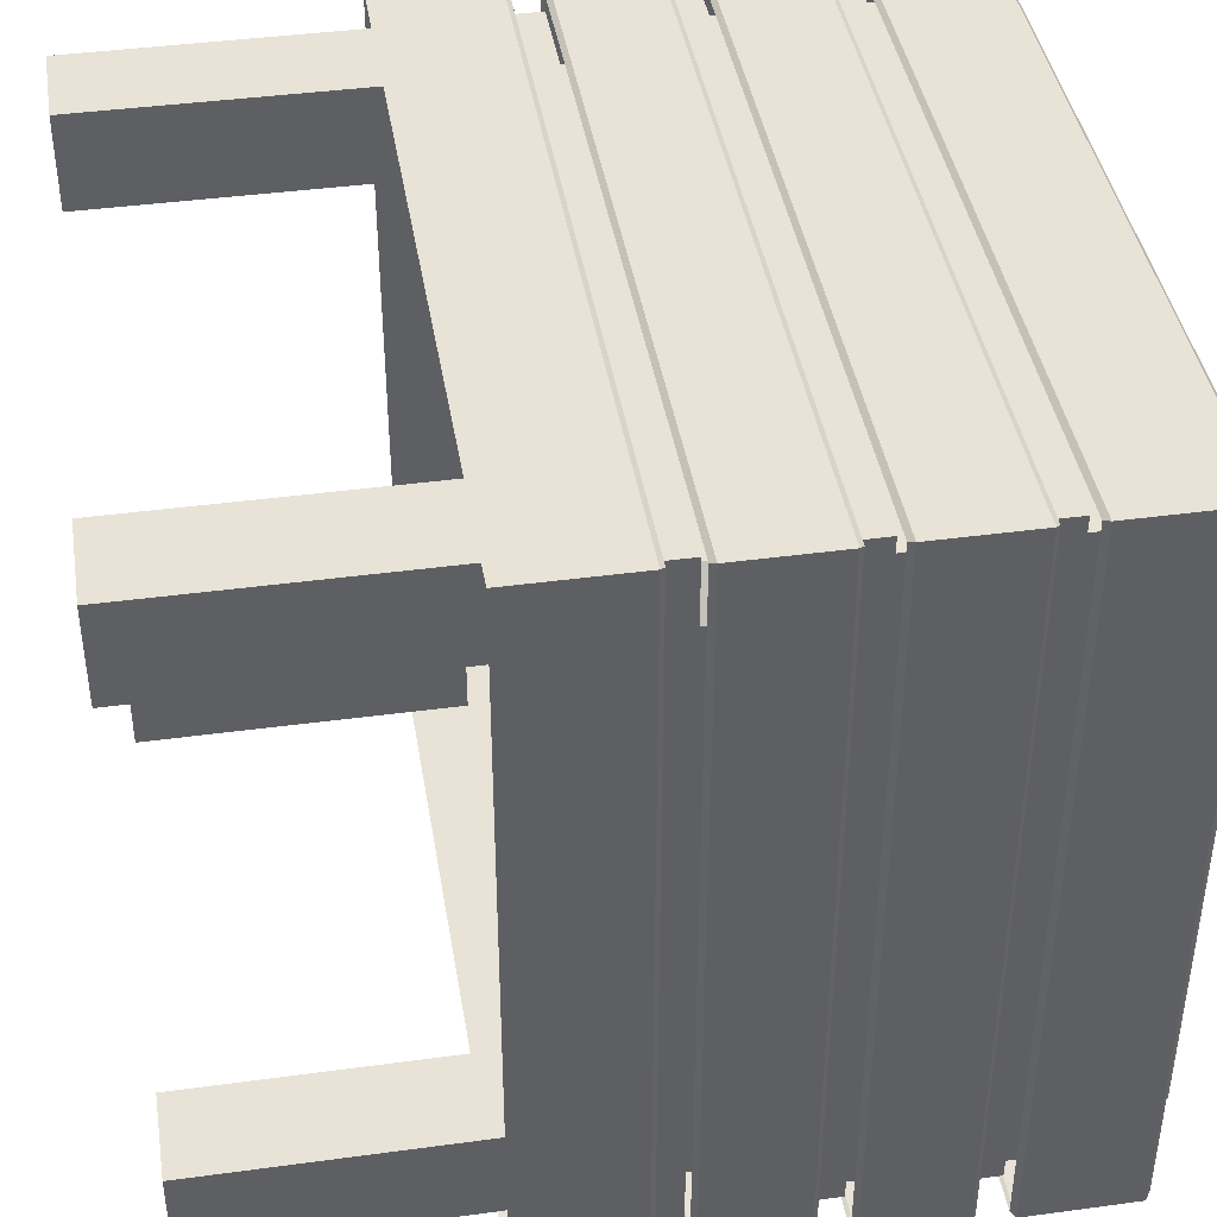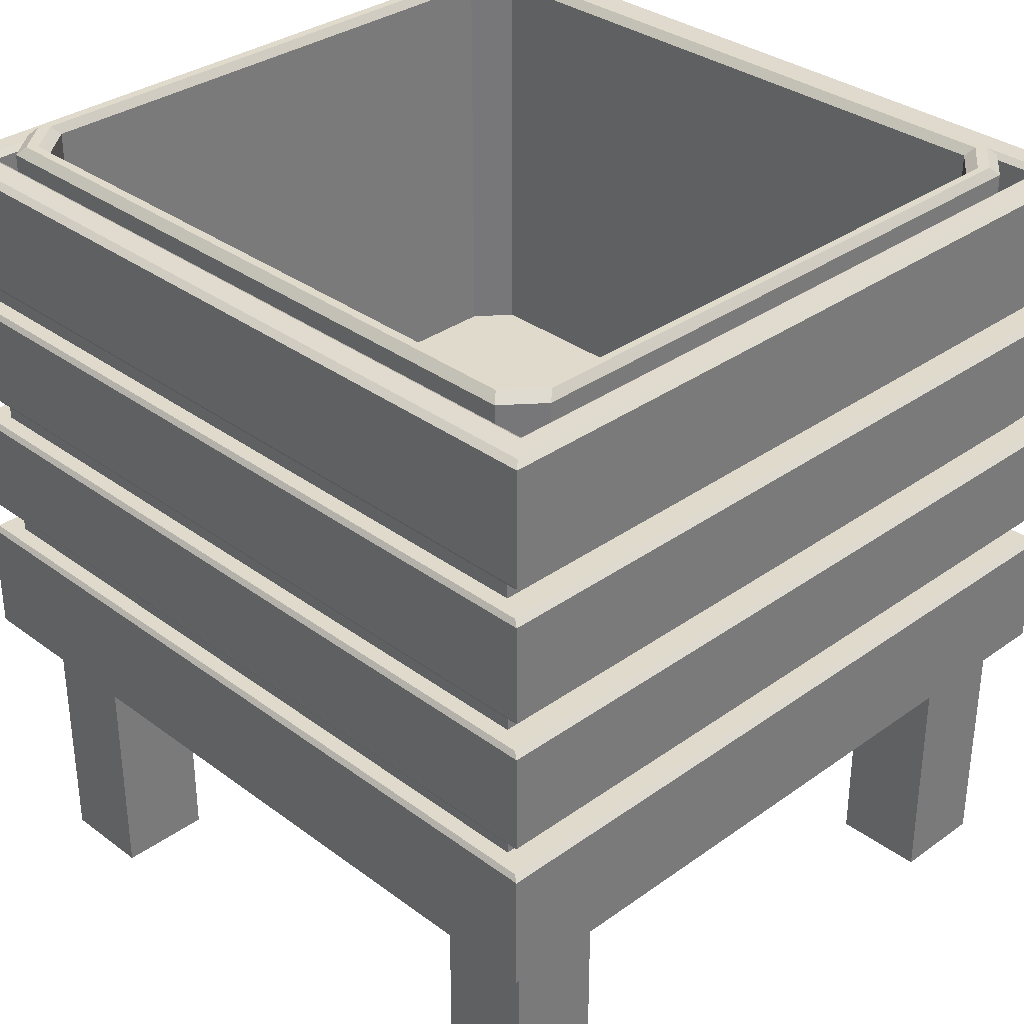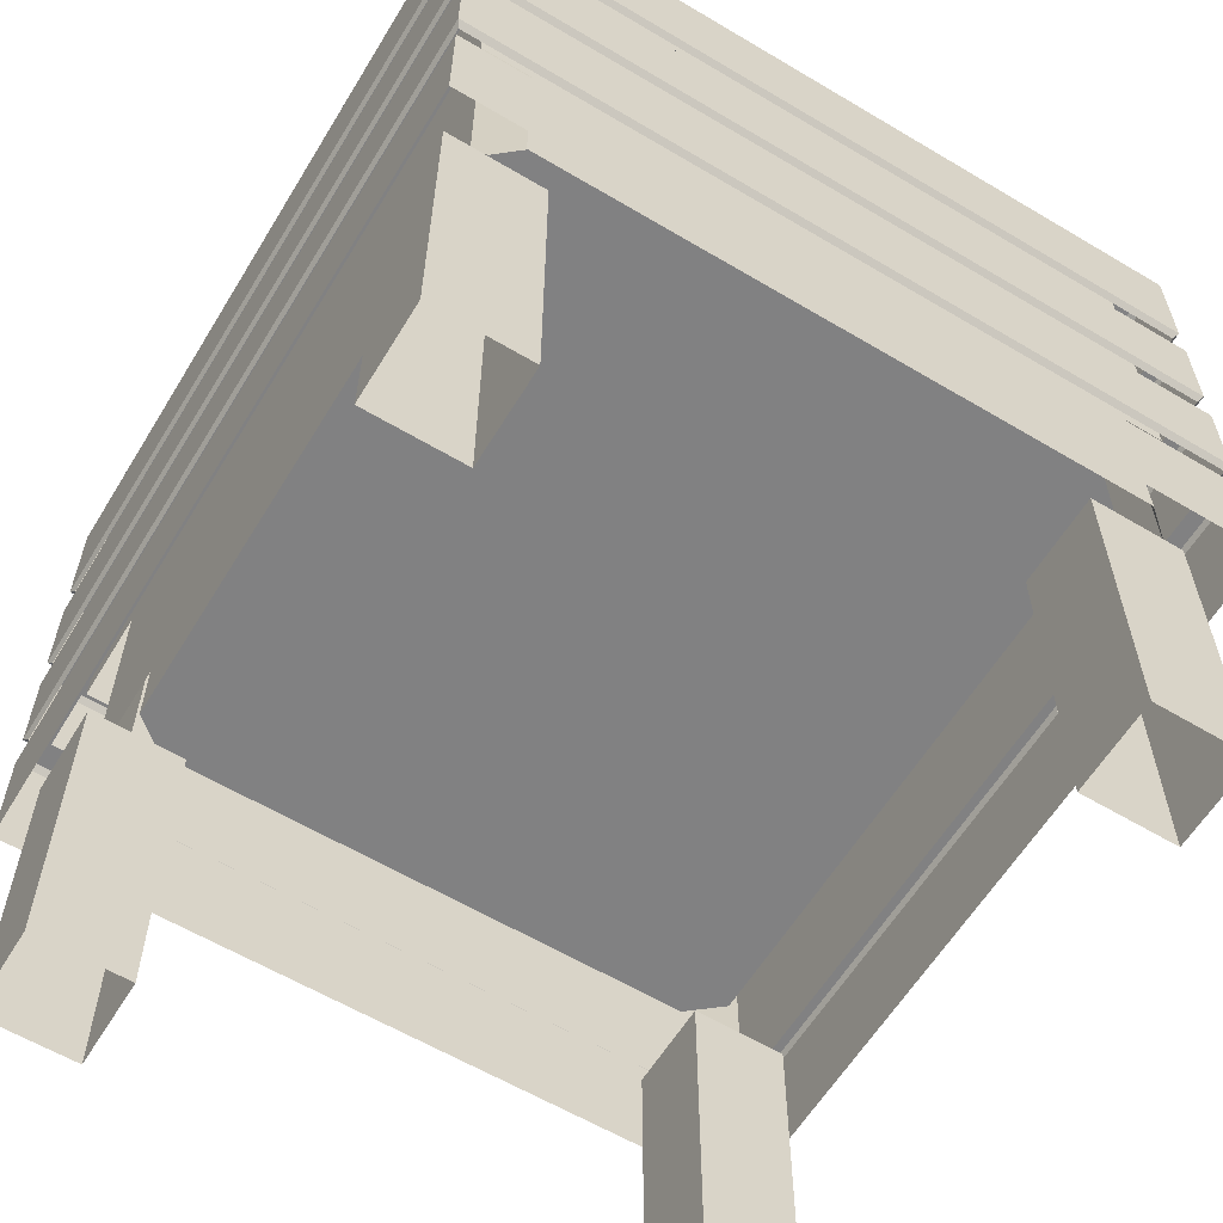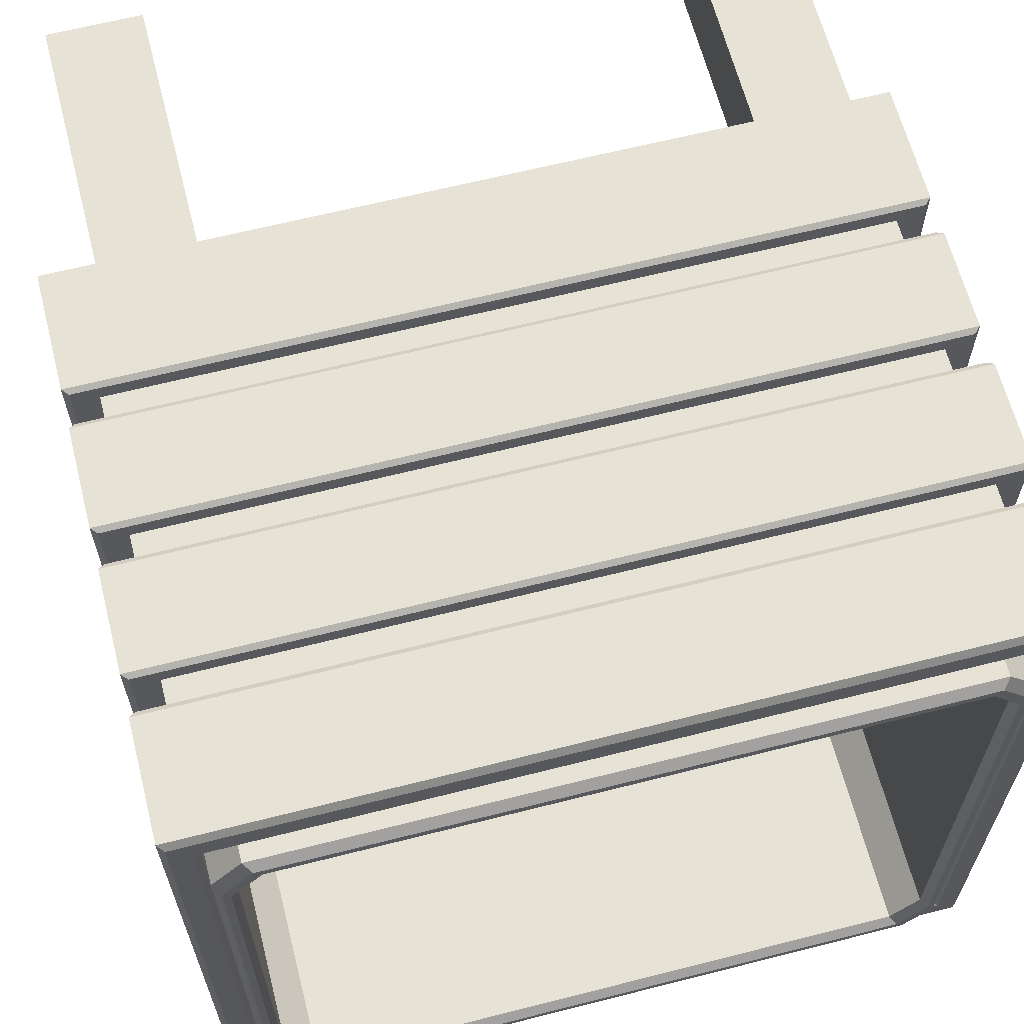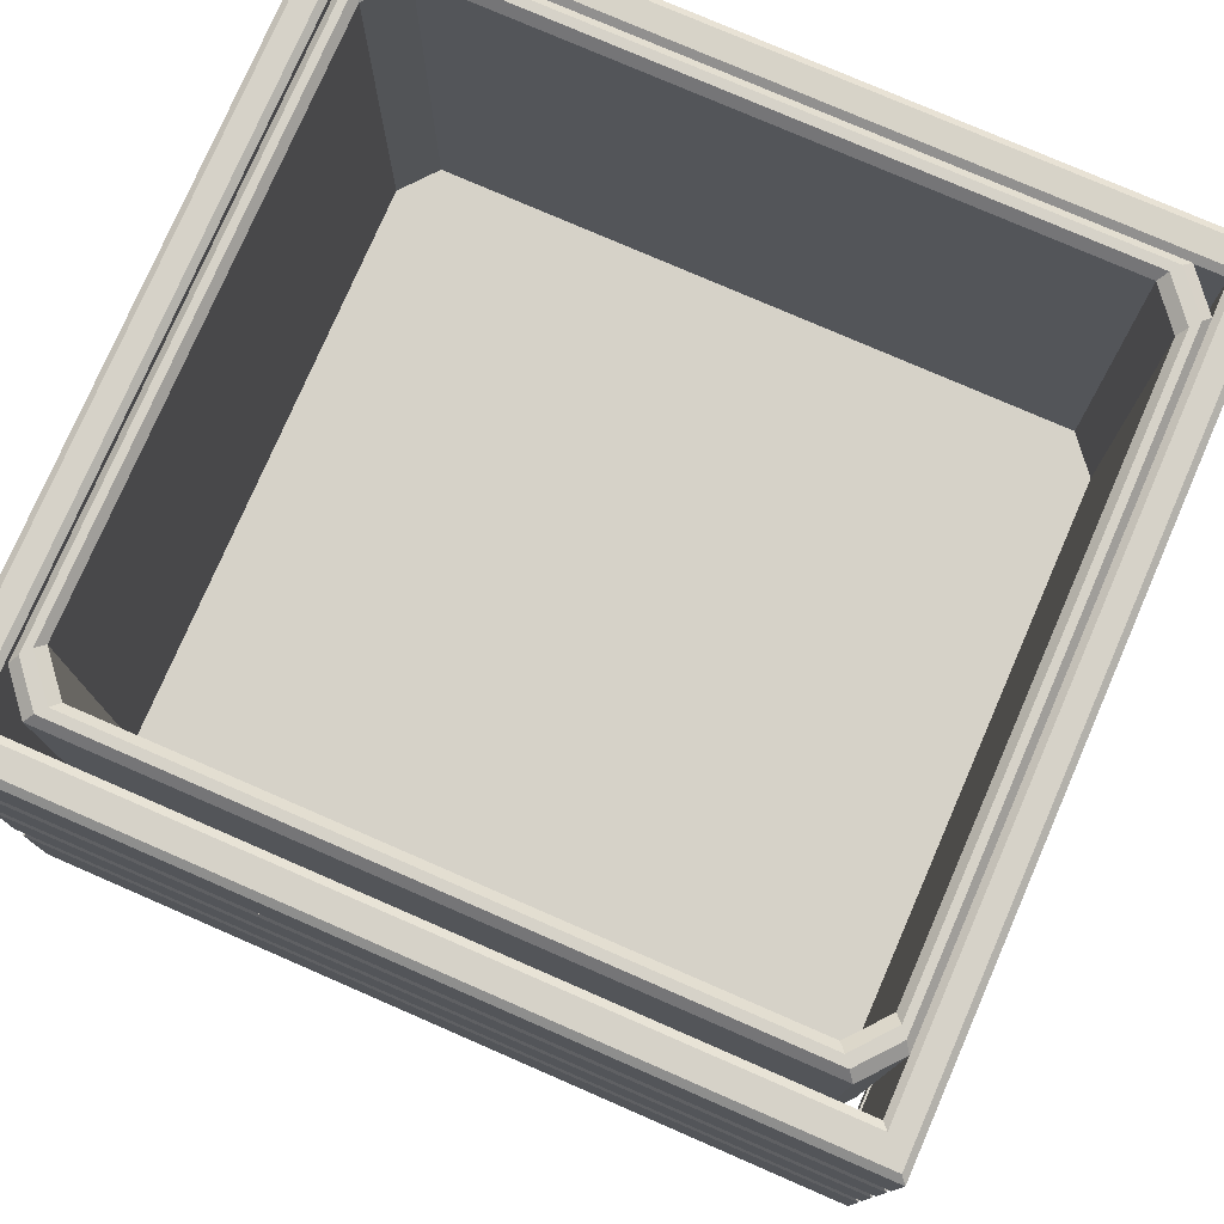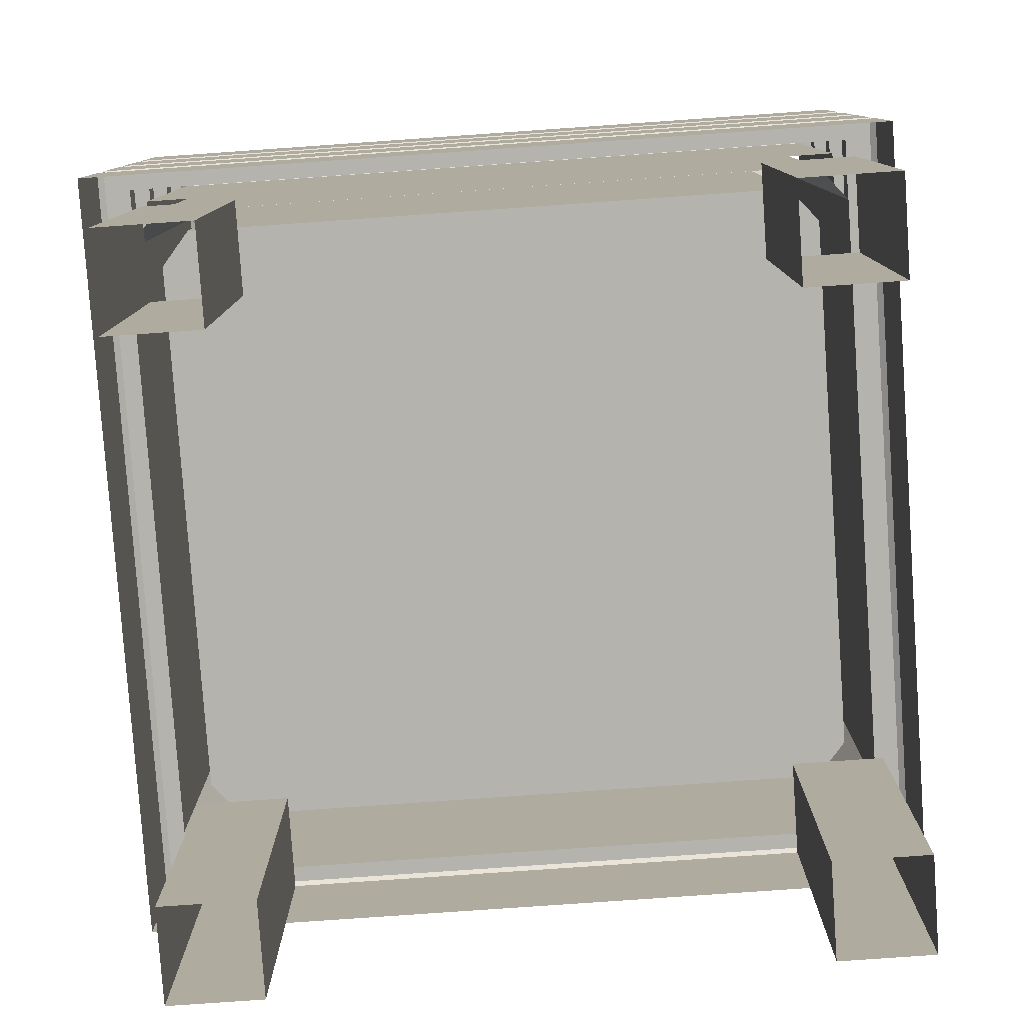
<metadata>
{"format":"obj","ext":"obj","renderer":"f3d","projection":"perspective","resolution":1024,"background":"white","views":[{"elev":41.4,"azim":80.7,"up":"+Z"},{"elev":33.1,"azim":-134.5,"up":"+Y"},{"elev":-60.5,"azim":58.7,"up":"+Y"},{"elev":63.9,"azim":165.6,"up":"+Z"},{"elev":77.5,"azim":23.5,"up":"+Y"},{"elev":-79.9,"azim":-176.0,"up":"+Y"}]}
</metadata>
<code>
o Planter_Med
v -0.2491 0.2287 0.2534
v -0.2711 0.2287 0.2269
v -0.2711 0.2287 -0.2315
v -0.2491 0.2287 -0.258
v 0.2744 0.2287 0.2269
v 0.2524 0.2287 0.2534
v 0.2524 0.2287 -0.258
v 0.2744 0.2287 -0.2315
v -0.2555 0.2918 0.2081
v -0.2334 0.2918 0.2346
v -0.2334 0.2918 -0.2392
v -0.2555 0.2918 -0.2127
v 0.2588 0.2918 -0.2127
v 0.2368 0.2918 -0.2392
v 0.2368 0.2918 0.2346
v 0.2588 0.2918 0.2081
v -0.2605 0.6131 0.2138
v -0.2382 0.6131 0.2407
v -0.2333 0.607 0.2346
v -0.2555 0.607 0.208
v -0.2555 0.607 -0.2126
v -0.2333 0.607 -0.2392
v -0.2382 0.6131 -0.2453
v -0.2605 0.6131 -0.2184
v 0.2588 0.607 0.208
v 0.2367 0.607 0.2346
v 0.2415 0.6131 0.2407
v 0.2638 0.6131 0.2138
v 0.2367 0.607 -0.2392
v 0.2588 0.607 -0.2126
v 0.2638 0.6131 -0.2184
v 0.2415 0.6131 -0.2453
v -0.2711 0.607 0.2268
v -0.249 0.607 0.2534
v -0.2437 0.6131 0.2473
v -0.266 0.6131 0.2204
v -0.266 0.6131 -0.225
v -0.2437 0.6131 -0.2519
v -0.249 0.607 -0.258
v -0.2711 0.607 -0.2314
v 0.247 0.6131 -0.2519
v 0.2693 0.6131 -0.225
v 0.2744 0.607 -0.2314
v 0.2523 0.607 -0.258
v 0.2693 0.6131 0.2204
v 0.247 0.6131 0.2473
v 0.2523 0.607 0.2534
v 0.2744 0.607 0.2268
v -0.2768 -0.02311 0.2756
v -0.2768 0.2228 0.2756
v -0.2768 -0.02311 0.2035
v -0.2768 0.2228 0.2035
v -0.2063 -0.02311 0.2756
v -0.2063 0.2228 0.2756
v -0.2063 -0.02311 0.2035
v -0.2063 0.2228 0.2035
v 0.1901 -0.02311 0.2756
v 0.1901 0.2228 0.2756
v 0.1901 -0.02311 0.2035
v 0.1901 0.2228 0.2035
v 0.2606 -0.02311 0.2756
v 0.2606 0.2228 0.2756
v 0.2606 -0.02311 0.2035
v 0.2606 0.2228 0.2035
v -0.2768 -0.02311 -0.1917
v -0.2768 0.2228 -0.1917
v -0.2768 -0.02311 -0.2638
v -0.2768 0.2228 -0.2638
v -0.2063 -0.02311 -0.1917
v -0.2063 0.2228 -0.1917
v -0.2063 -0.02311 -0.2638
v -0.2063 0.2228 -0.2638
v 0.1901 -0.02311 -0.1917
v 0.1901 0.2228 -0.1917
v 0.1901 -0.02311 -0.2638
v 0.1901 0.2228 -0.2638
v 0.2606 -0.02311 -0.1917
v 0.2606 0.2228 -0.1917
v 0.2606 -0.02311 -0.2638
v 0.2606 0.2228 -0.2638
v 0.2997 0.1832 -0.2894
v 0.2997 0.1832 0.2919
v -0.3003 0.1832 -0.2894
v -0.3003 0.1832 0.2919
v -0.2769 0.2763 -0.2746
v -0.2769 0.2986 -0.2746
v 0.2763 0.2986 -0.2746
v 0.2763 0.2763 -0.2746
v -0.2769 0.3806 -0.2746
v -0.2769 0.4029 -0.2746
v 0.2763 0.4029 -0.2746
v 0.2763 0.3806 -0.2746
v -0.2769 0.4849 -0.2746
v -0.2769 0.5072 -0.2746
v 0.2763 0.5072 -0.2746
v 0.2763 0.4849 -0.2746
v 0.2763 0.2986 0.2772
v 0.2763 0.2763 0.2772
v 0.2763 0.4029 0.2772
v 0.2763 0.3806 0.2772
v 0.2763 0.5072 0.2772
v 0.2763 0.4849 0.2772
v -0.2769 0.2763 0.2772
v -0.2769 0.2986 0.2772
v -0.2769 0.3806 0.2772
v -0.2769 0.4029 0.2772
v -0.2769 0.4849 0.2772
v -0.2769 0.5072 0.2772
v 0.275 0.352 0.264
v -0.2755 0.352 0.264
v 0.275 0.352 -0.2615
v -0.2755 0.352 -0.2615
v 0.2997 0.5966 -0.2894
v 0.2952 0.6004 -0.2843
v 0.2997 0.5966 0.2919
v 0.2952 0.6004 0.2869
v -0.2958 0.6004 -0.2843
v -0.3003 0.5966 -0.2894
v -0.2958 0.6004 0.2869
v -0.3003 0.5966 0.2919
v 0.2997 0.511 -0.2894
v 0.2953 0.5072 -0.2866
v 0.2953 0.4849 -0.2866
v 0.2997 0.4812 -0.2894
v 0.2997 0.4067 -0.2894
v 0.2953 0.4029 -0.2866
v 0.2953 0.3806 -0.2866
v 0.2997 0.3769 -0.2894
v 0.2997 0.3024 -0.2894
v 0.2953 0.2986 -0.2866
v 0.2953 0.2763 -0.2866
v 0.2997 0.2726 -0.2894
v -0.3003 0.2726 0.2919
v -0.2959 0.2763 0.2892
v -0.2959 0.2986 0.2892
v -0.3003 0.3024 0.2919
v -0.3003 0.3769 0.2919
v -0.2959 0.3806 0.2892
v -0.2959 0.4029 0.2892
v -0.3003 0.4067 0.2919
v -0.3003 0.4812 0.2919
v -0.2959 0.4849 0.2892
v -0.2959 0.5072 0.2892
v -0.3003 0.511 0.2919
v 0.2997 0.511 0.2919
v 0.2953 0.5072 0.2892
v 0.2953 0.4849 0.2892
v 0.2997 0.4812 0.2919
v 0.2997 0.4067 0.2919
v 0.2953 0.4029 0.2892
v 0.2953 0.3806 0.2892
v 0.2997 0.3769 0.2919
v 0.2997 0.3024 0.2919
v 0.2953 0.2986 0.2892
v 0.2953 0.2763 0.2892
v 0.2997 0.2726 0.2919
v -0.3003 0.4812 -0.2894
v -0.2959 0.4849 -0.2866
v -0.2959 0.5072 -0.2866
v -0.3003 0.511 -0.2894
v -0.3003 0.3769 -0.2894
v -0.2959 0.3806 -0.2866
v -0.2959 0.4029 -0.2866
v -0.3003 0.4067 -0.2894
v -0.3003 0.2726 -0.2894
v -0.2959 0.2763 -0.2866
v -0.2959 0.2986 -0.2866
v -0.3003 0.3024 -0.2894
v 0.2794 0.6006 0.2691
v 0.275 0.5969 0.264
v -0.2755 0.5969 0.264
v -0.28 0.6006 0.2691
v 0.2794 0.6006 -0.2665
v 0.275 0.5969 -0.2615
v -0.2755 0.5969 -0.2615
v -0.28 0.6006 -0.2665
f 8 43 48 5
f 21 20 9 12
f 6 47 34 1
f 4 39 44 7
f 29 22 11 14
f 46 35 34 47
f 26 19 18 27
f 25 30 13 16
f 19 26 15 10
f 22 29 32 23
f 20 21 24 17
f 30 25 28 31
f 38 41 44 39
f 42 45 48 43
f 36 37 40 33
f 17 24 37 36
f 23 32 41 38
f 31 28 45 42
f 27 18 35 46
f 13 14 11 12 9 10 15 16
f 34 35 36 33
f 38 39 40 37
f 42 43 44 41
f 46 47 48 45
f 18 19 20 17
f 22 23 24 21
f 30 31 32 29
f 26 27 28 25
f 11 22 21 12
f 19 10 9 20
f 35 18 17 36
f 23 38 37 24
f 25 16 15 26
f 45 28 27 46
f 13 30 29 14
f 31 42 41 32
f 5 48 47 6
f 33 2 1 34
f 39 4 3 40
f 43 8 7 44
f 2 33 40 3
f 49 50 52 51
f 51 52 56 55
f 55 56 54 53
f 53 54 50 49
f 59 60 64 63
f 57 58 60 59
f 63 64 62 61
f 61 62 58 57
f 65 66 68 67
f 67 68 72 71
f 71 72 70 69
f 69 70 66 65
f 75 76 80 79
f 73 74 76 75
f 79 80 78 77
f 77 78 74 73
f 144 120 118 160
f 147 123 96 102
f 164 157 124 125
f 83 165 132 81
f 168 161 128 129
f 155 131 88 98
f 151 127 92 100
f 114 117 176 173
f 136 137 161 168
f 134 155 98 103
f 117 119 172 176
f 140 141 157 164
f 127 162 89 92
f 153 152 137 136
f 129 128 152 153
f 166 134 103 85
f 171 170 109 110
f 158 142 107 93
f 131 166 85 88
f 138 151 100 105
f 119 116 169 172
f 86 87 88 85
f 90 91 92 89
f 94 95 96 93
f 87 97 98 88
f 91 99 100 92
f 95 101 102 96
f 104 86 85 103
f 106 90 89 105
f 108 94 93 107
f 97 104 103 98
f 99 106 105 100
f 101 108 107 102
f 162 138 105 89
f 84 133 165 83
f 82 156 133 84
f 142 147 102 107
f 149 148 141 140
f 81 132 156 82
f 123 158 93 96
f 125 124 148 149
f 174 175 112 111
f 121 113 115 145
f 160 118 113 121
f 145 115 120 144
f 170 174 111 109
f 175 171 110 112
f 116 119 120 115
f 114 116 115 113
f 119 117 118 120
f 117 114 113 118
f 168 129 130 167
f 132 165 166 131
f 164 125 126 163
f 128 161 162 127
f 160 121 122 159
f 124 157 158 123
f 129 153 154 130
f 156 132 131 155
f 125 149 150 126
f 152 128 127 151
f 121 145 146 122
f 148 124 123 147
f 136 168 167 135
f 165 133 134 166
f 140 164 163 139
f 161 137 138 162
f 144 160 159 143
f 157 141 142 158
f 153 136 135 154
f 133 156 155 134
f 149 140 139 150
f 137 152 151 138
f 145 144 143 146
f 141 148 147 142
f 170 171 172 169
f 174 170 169 173
f 171 175 176 172
f 175 174 173 176
f 116 114 173 169

</code>
